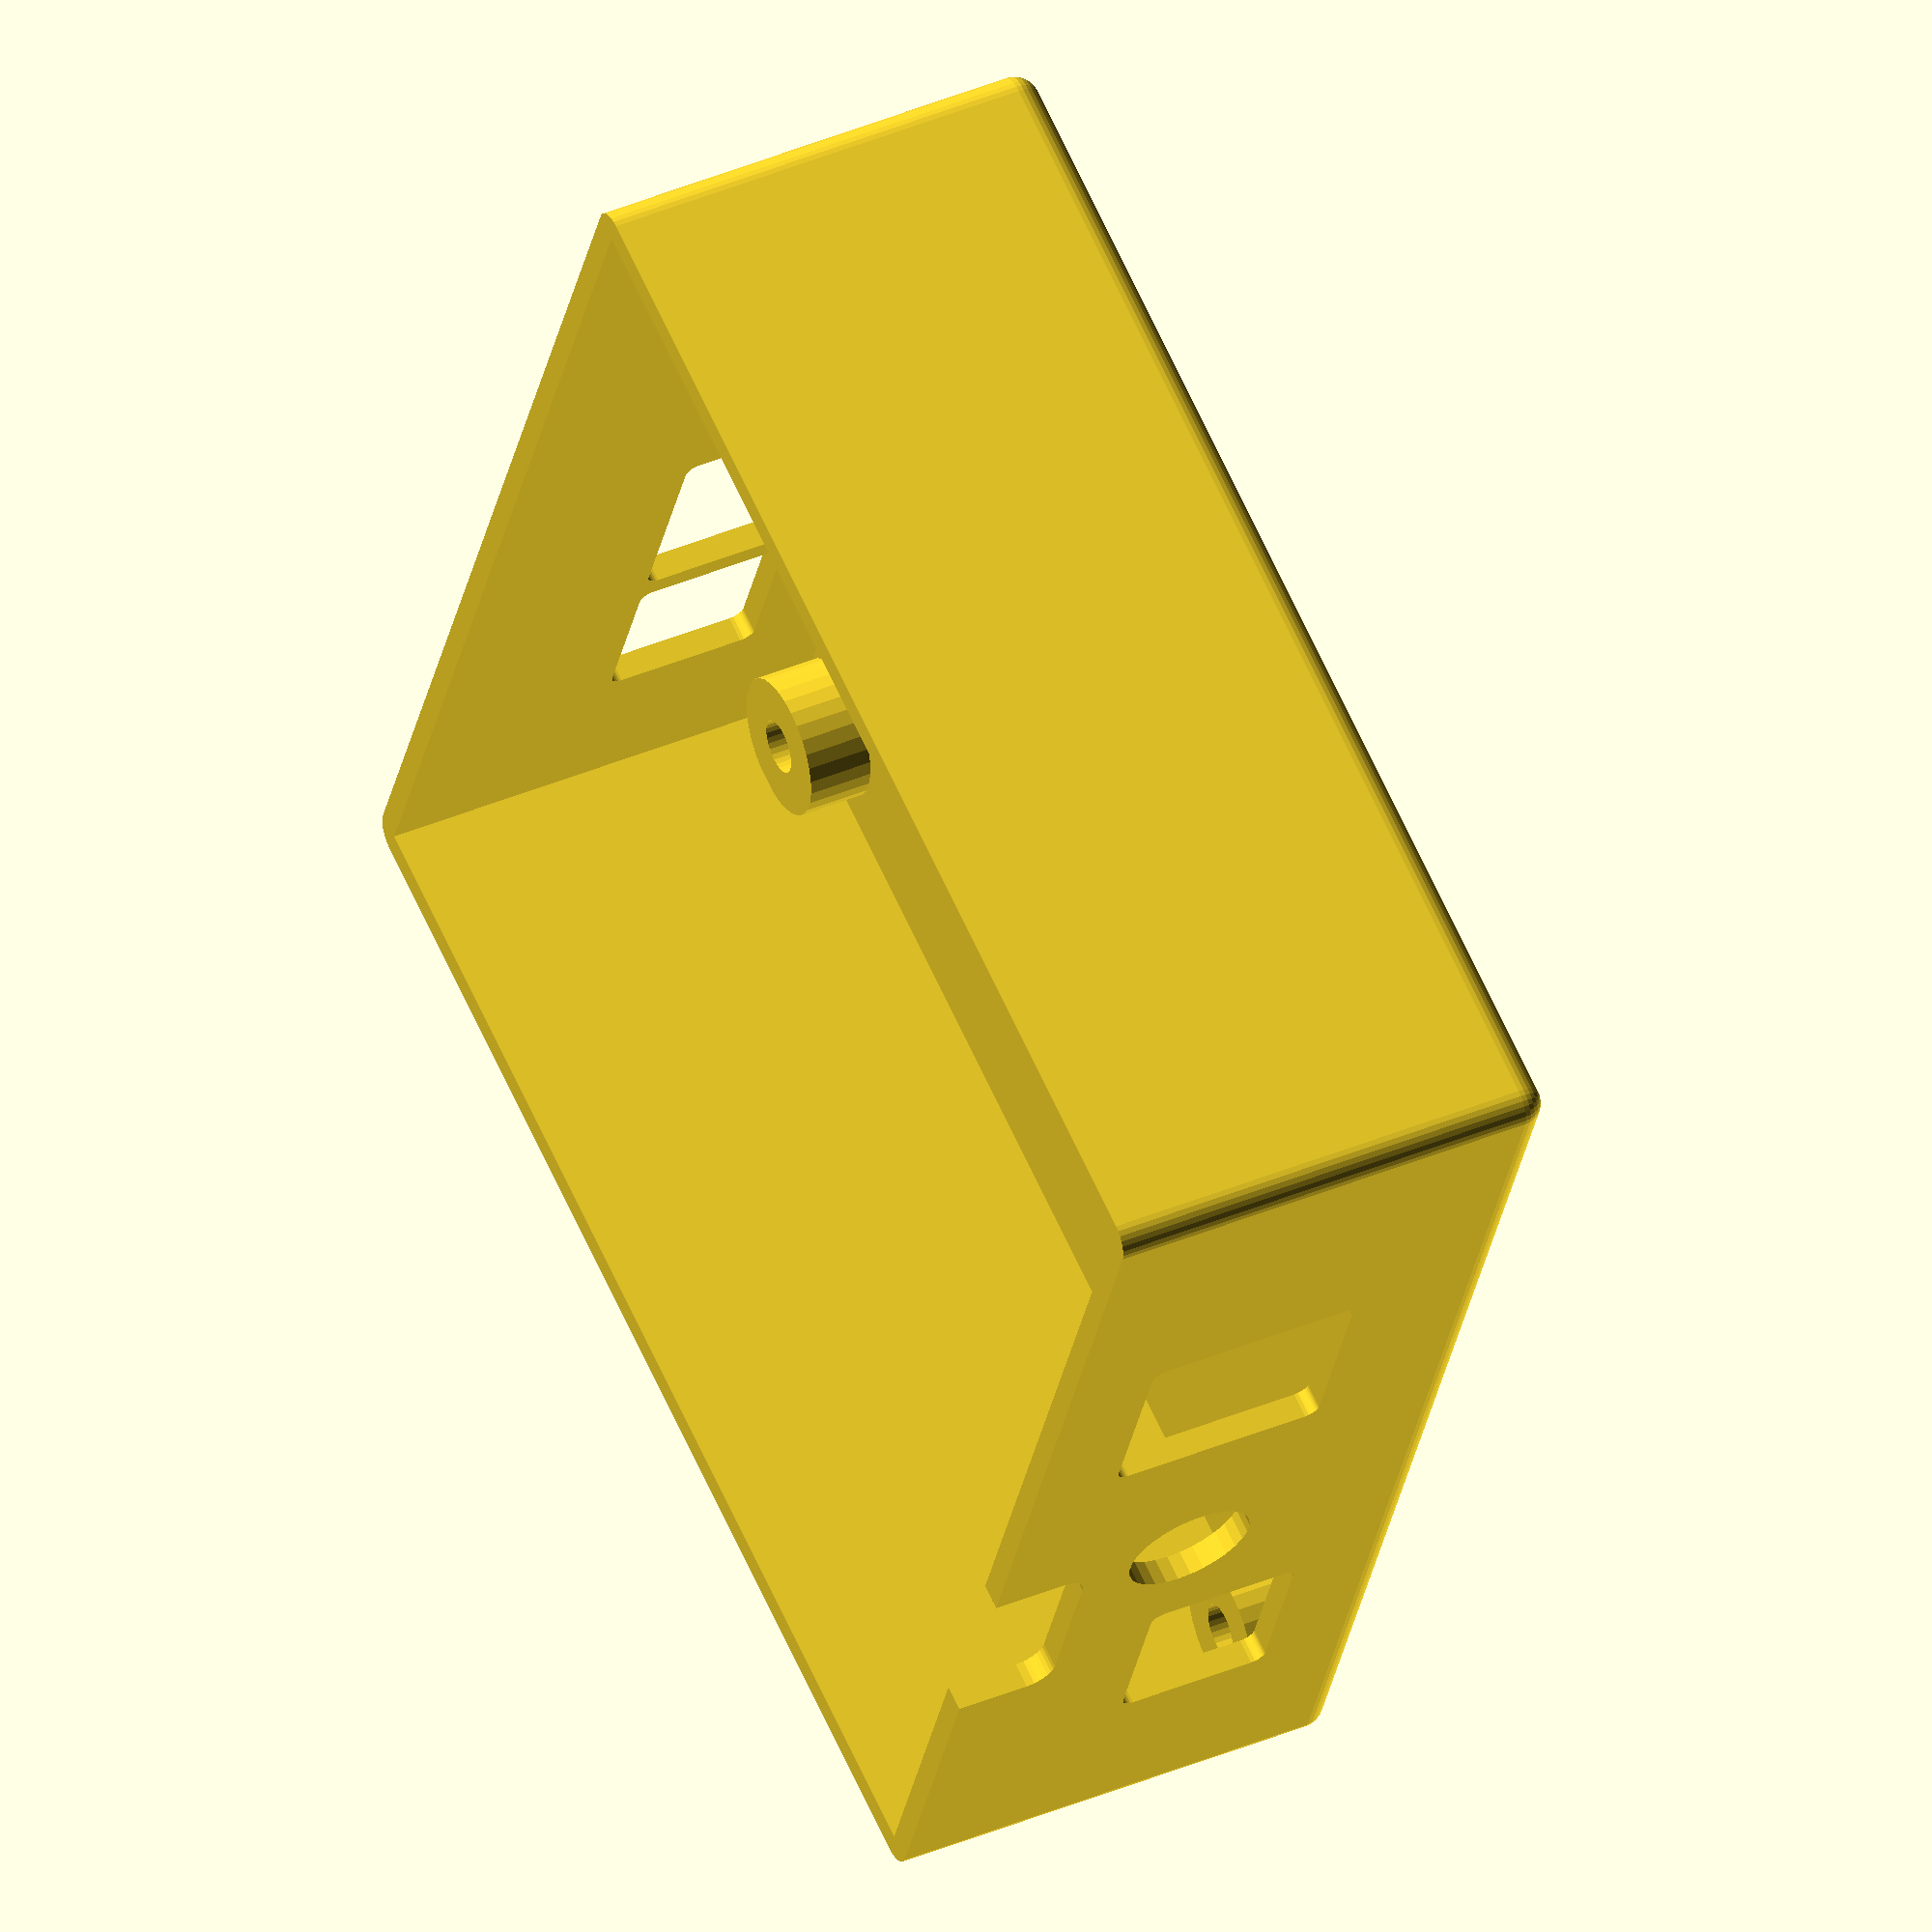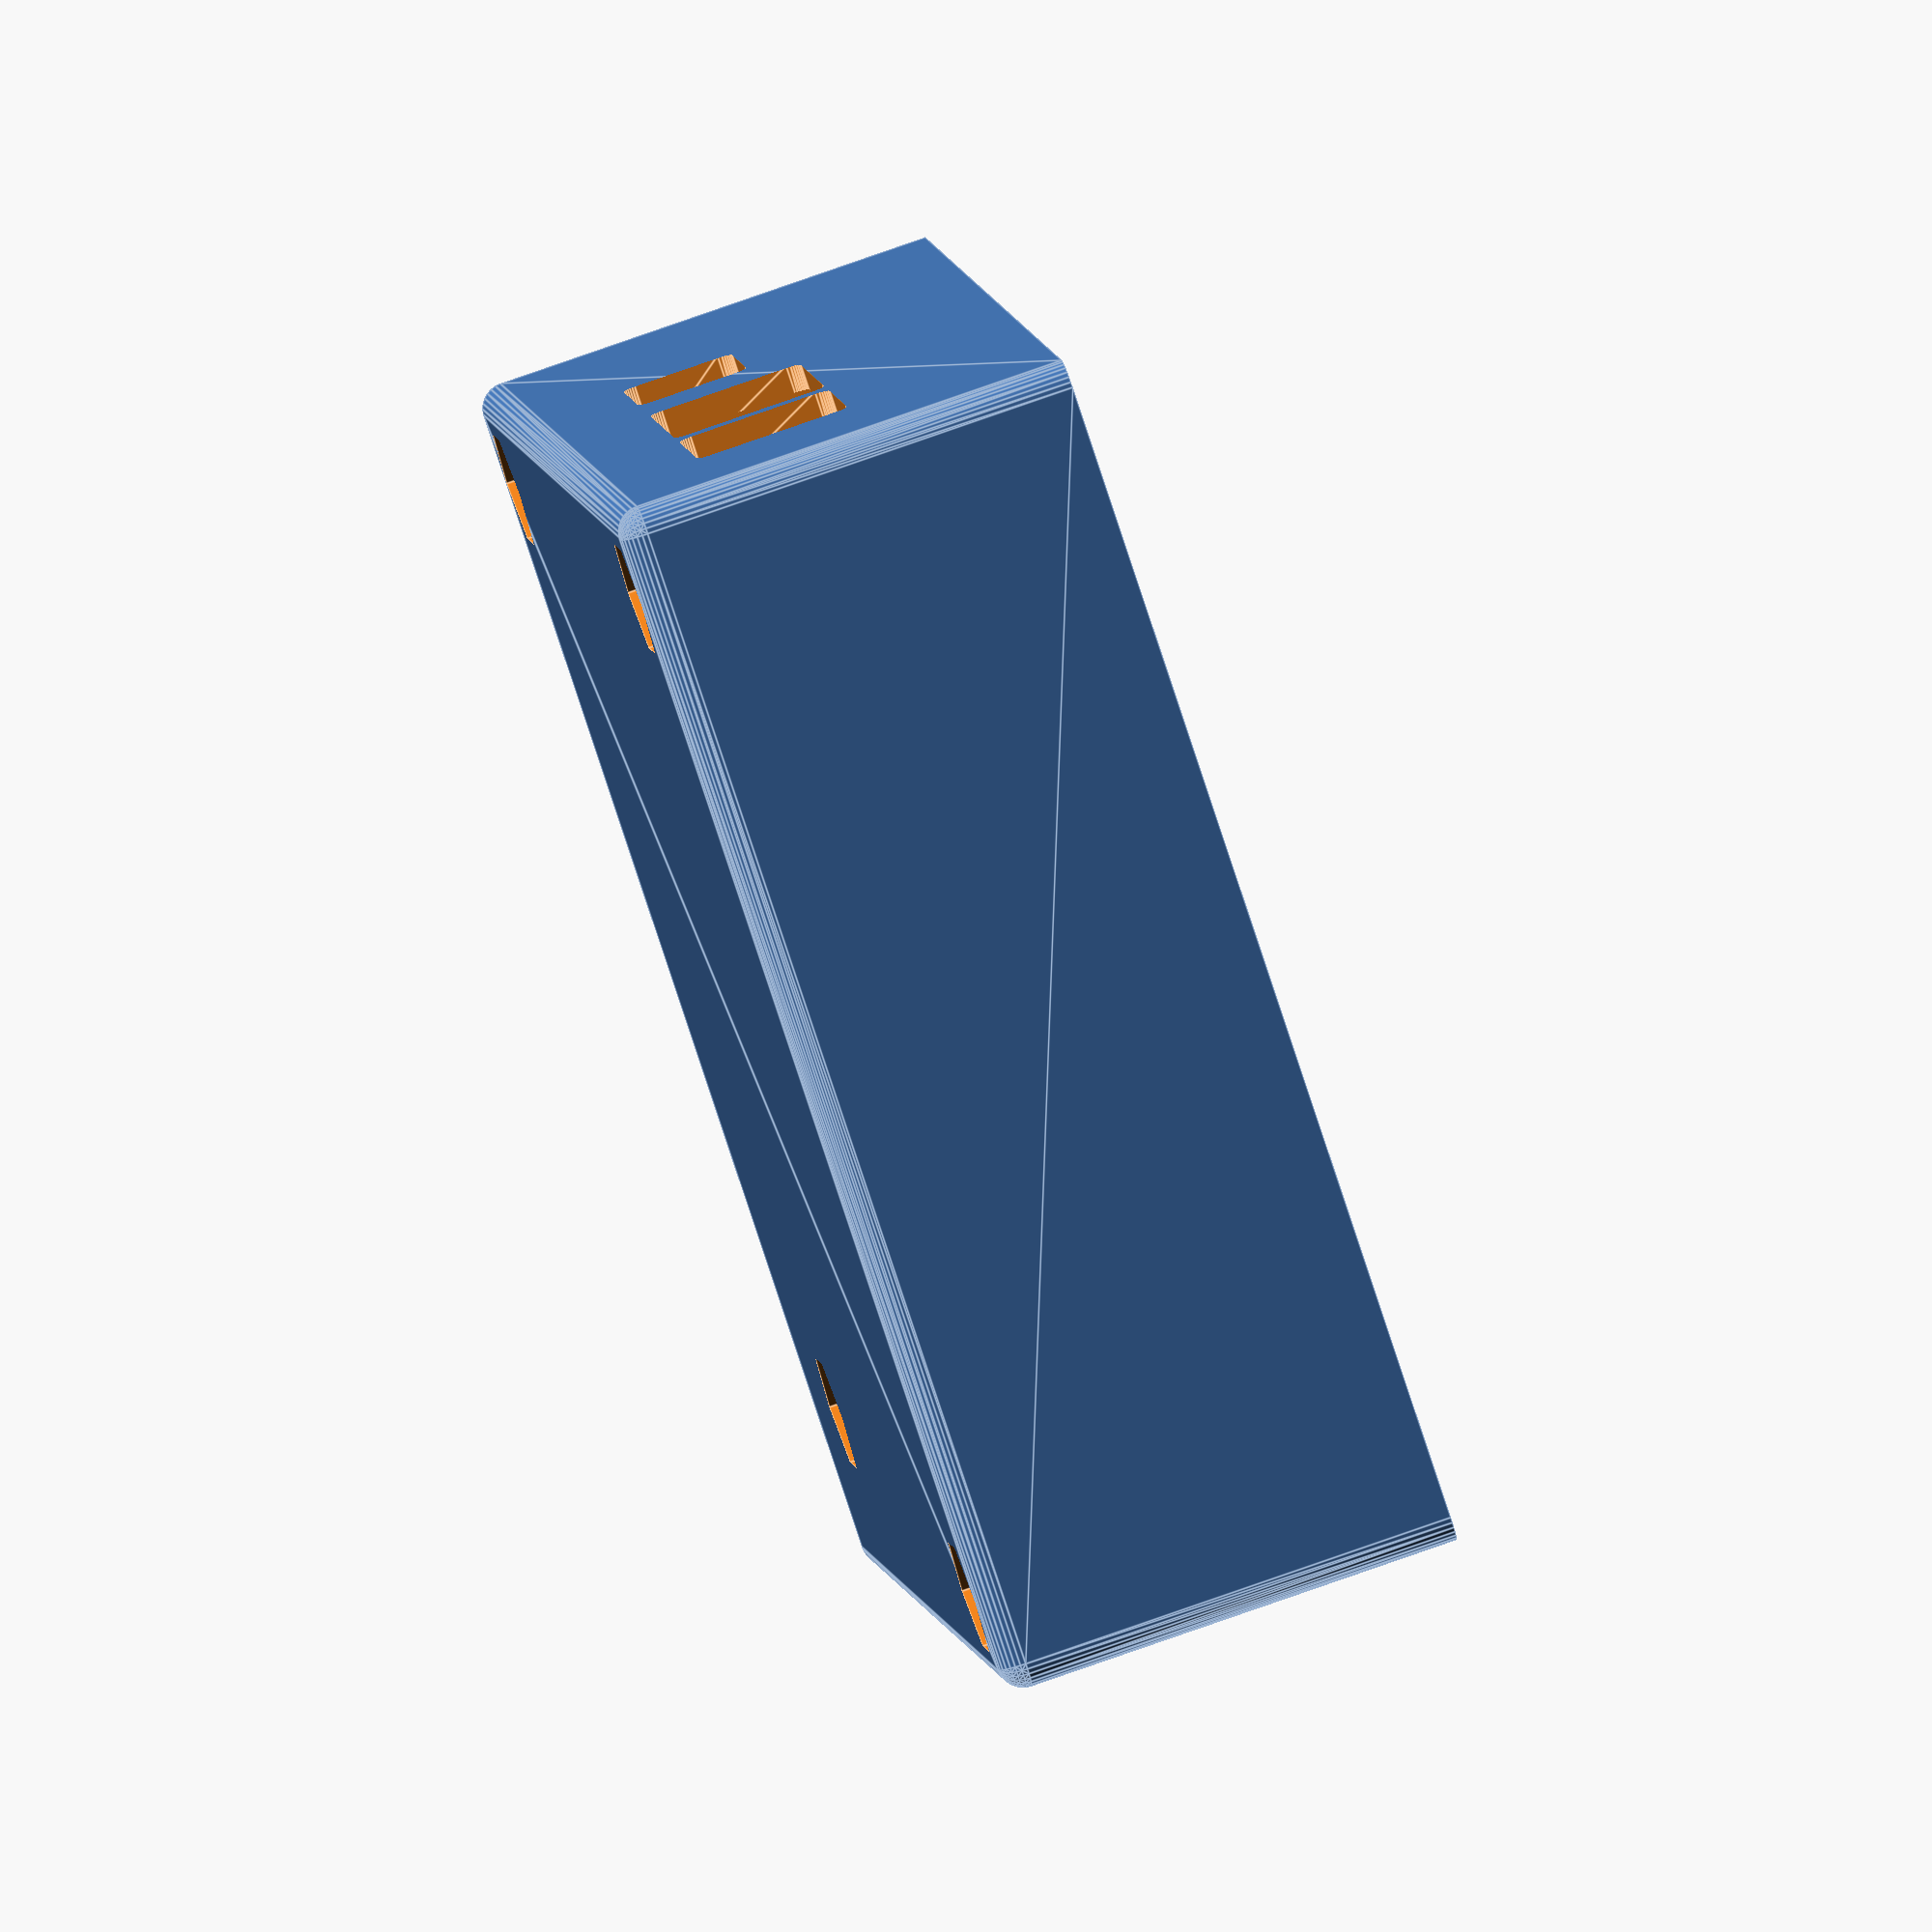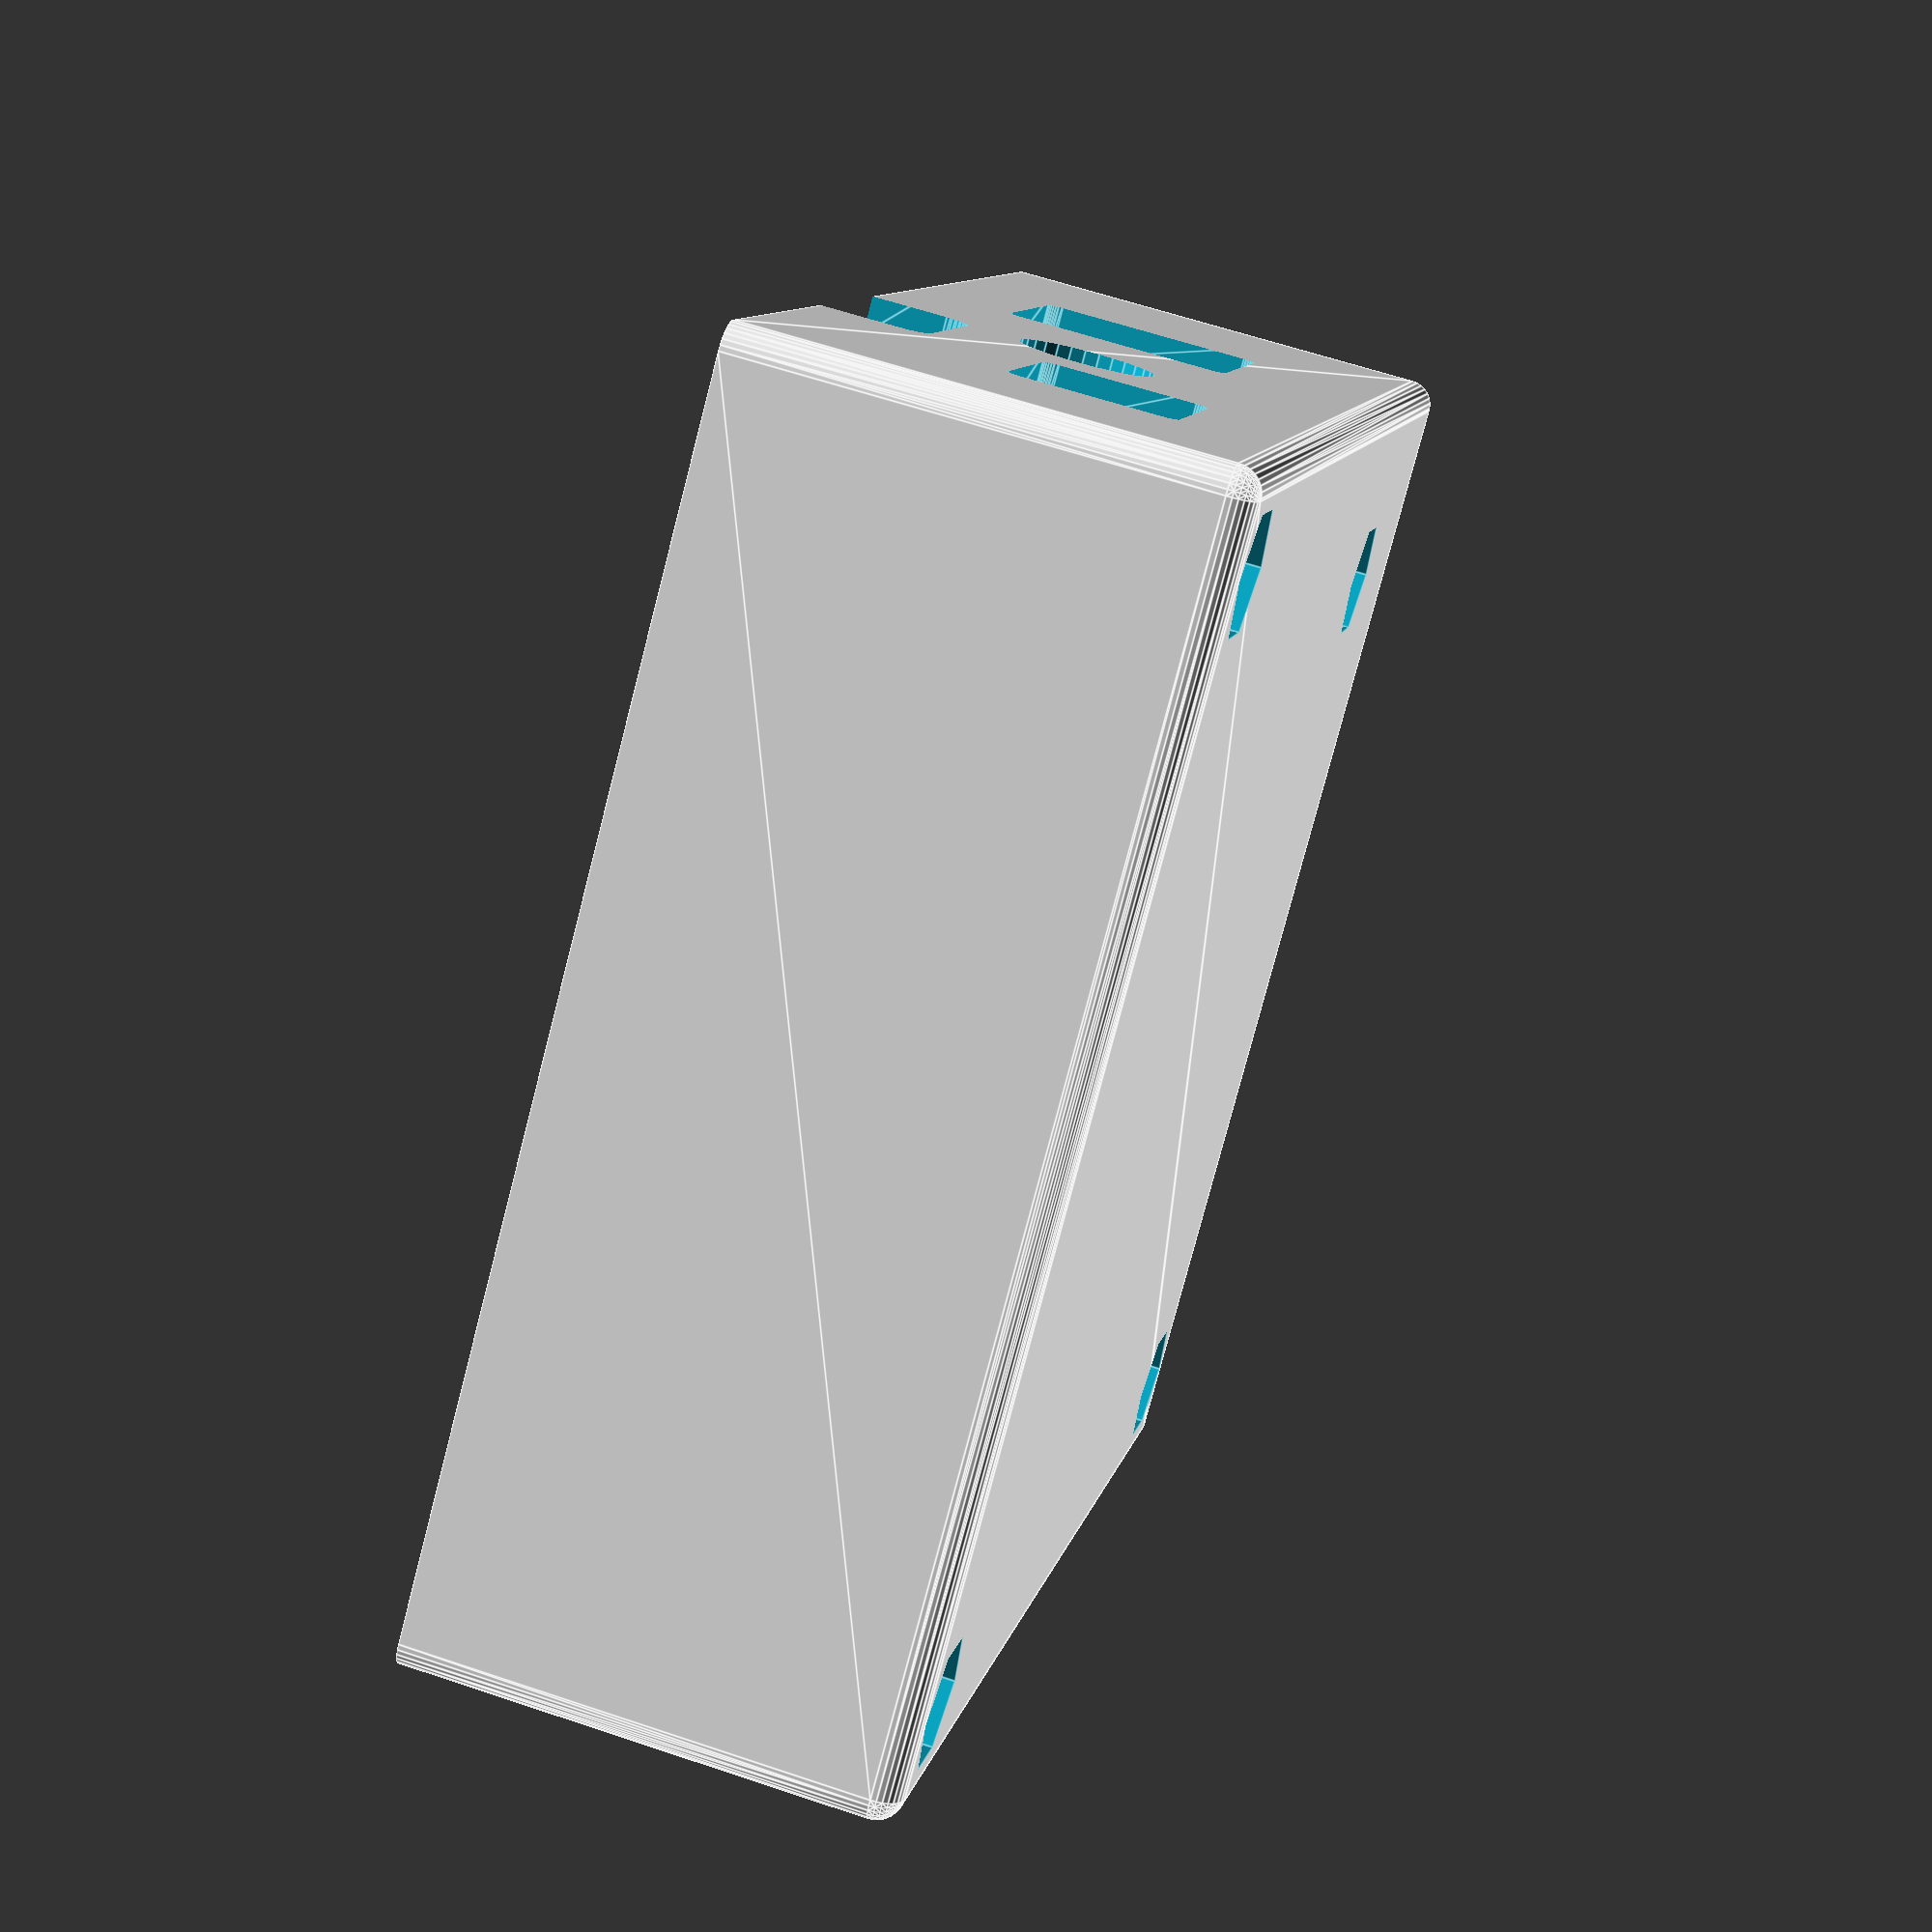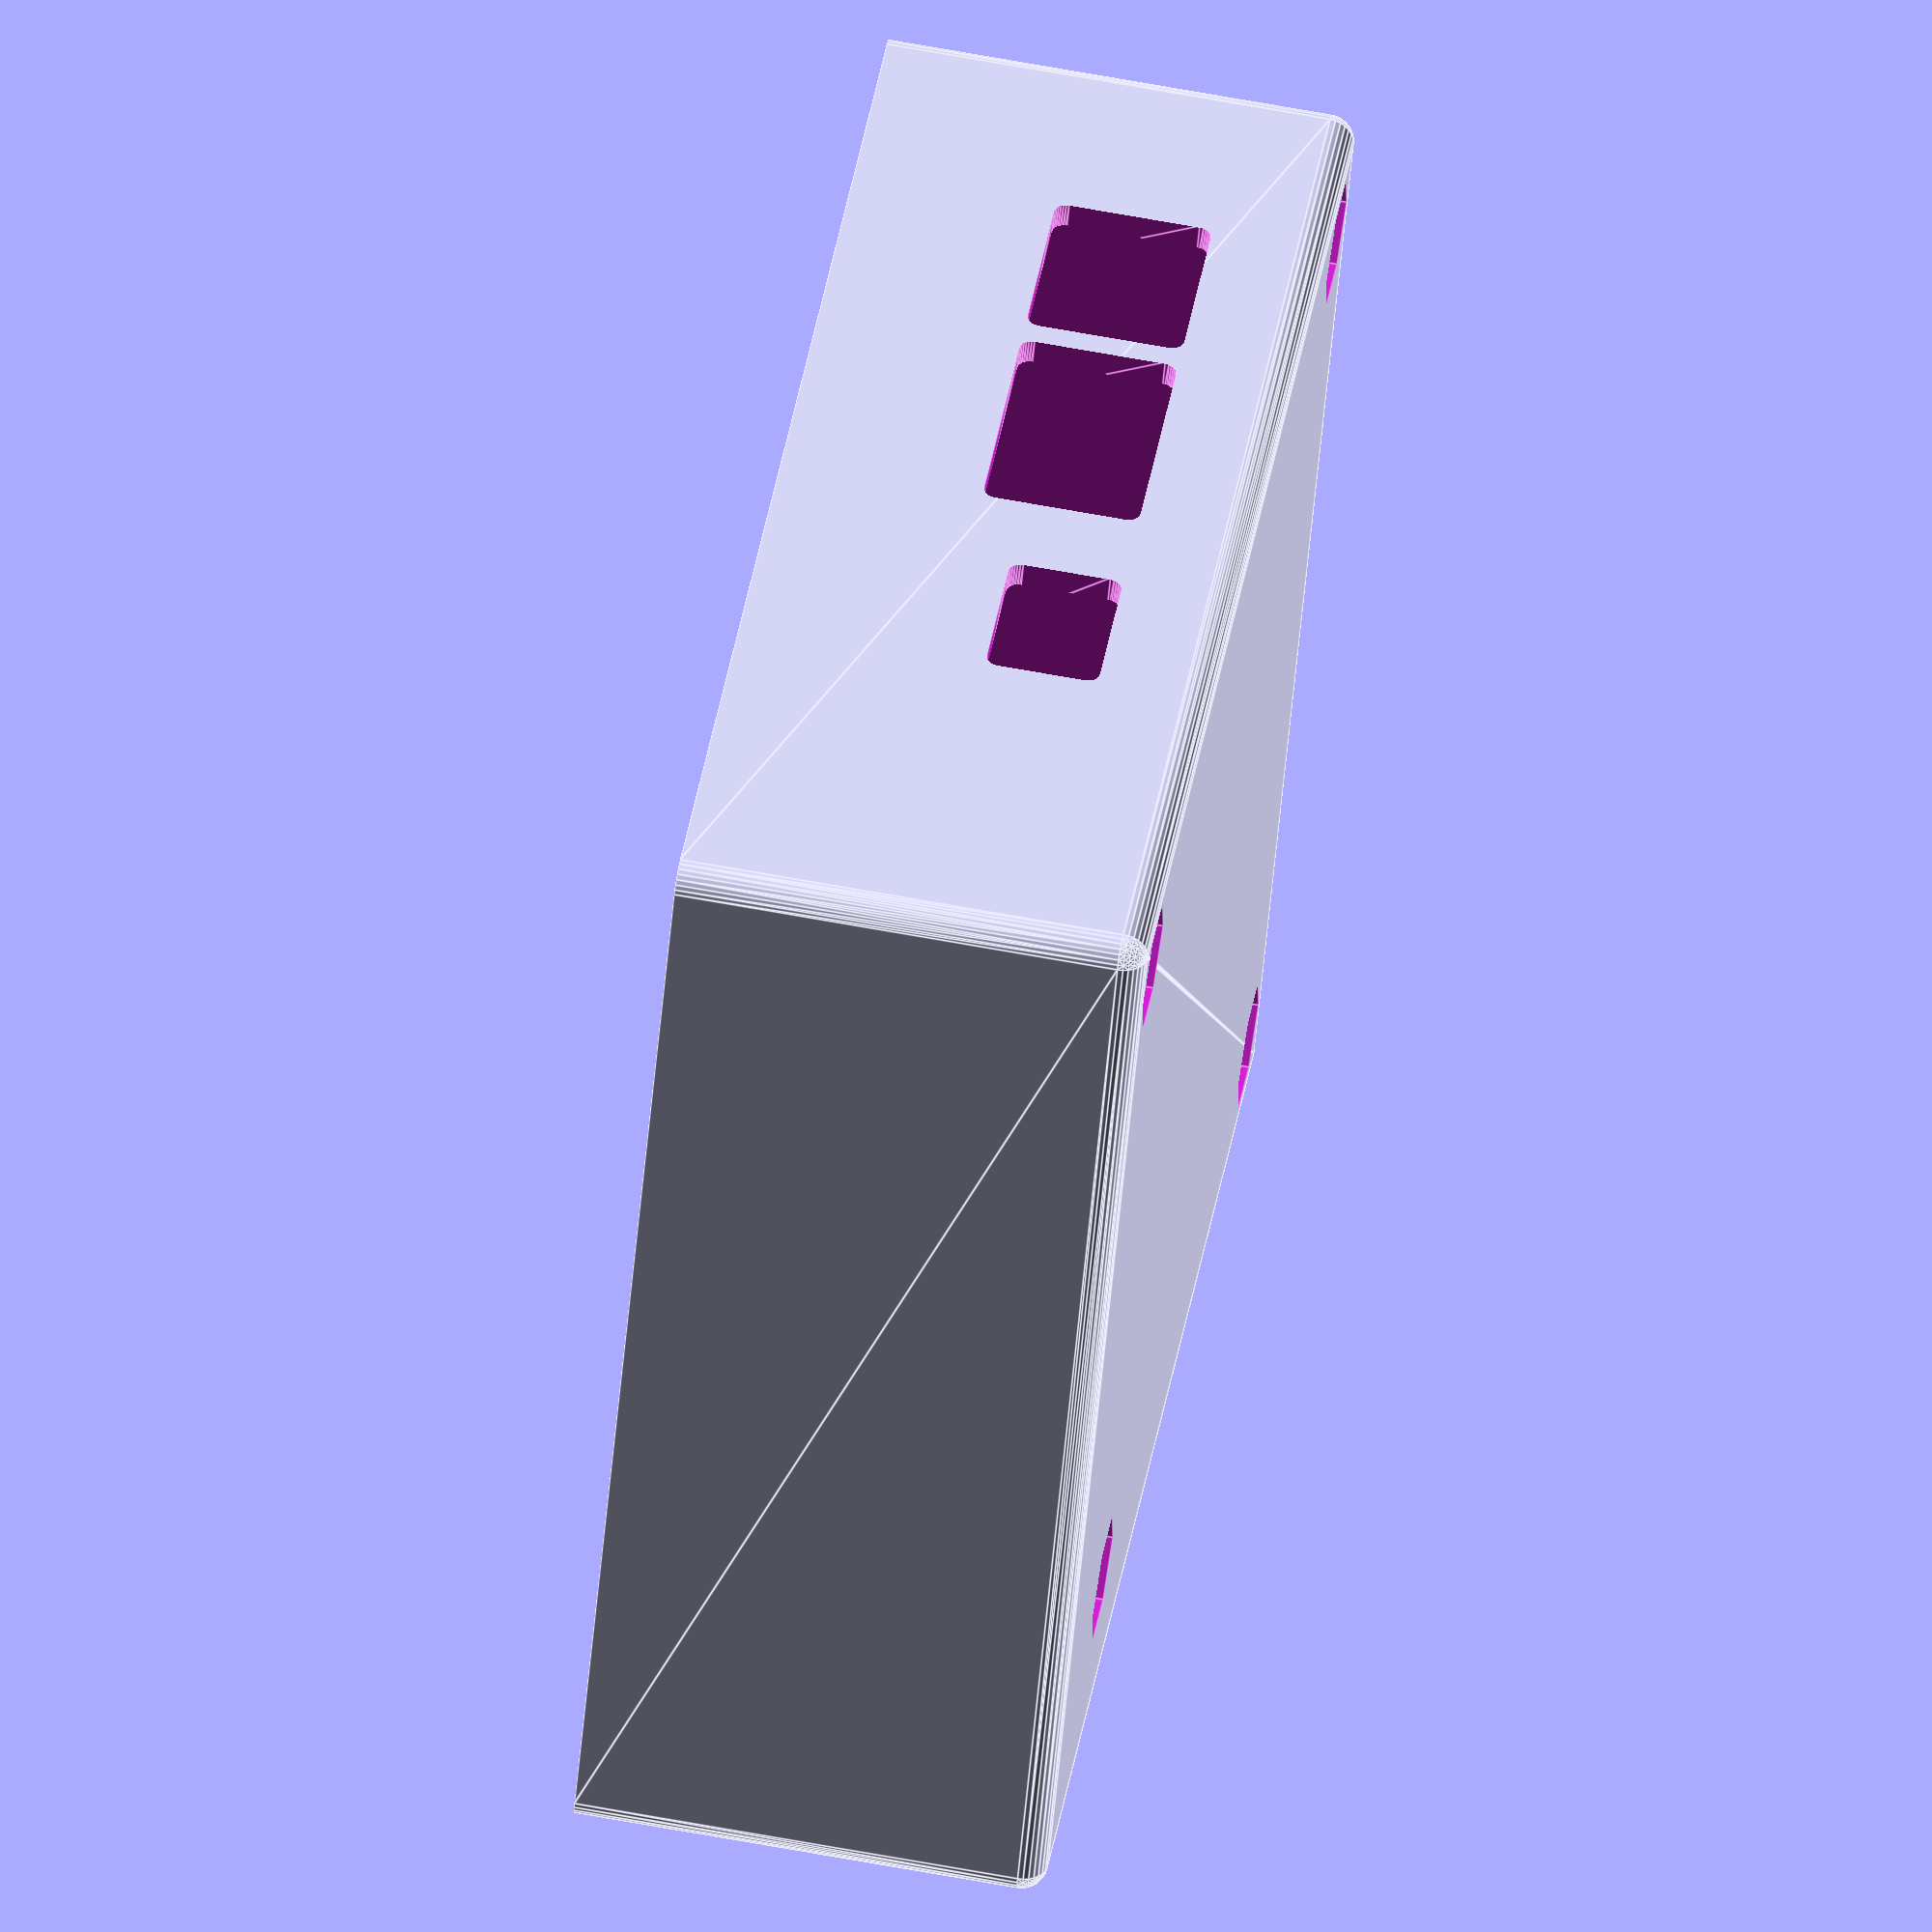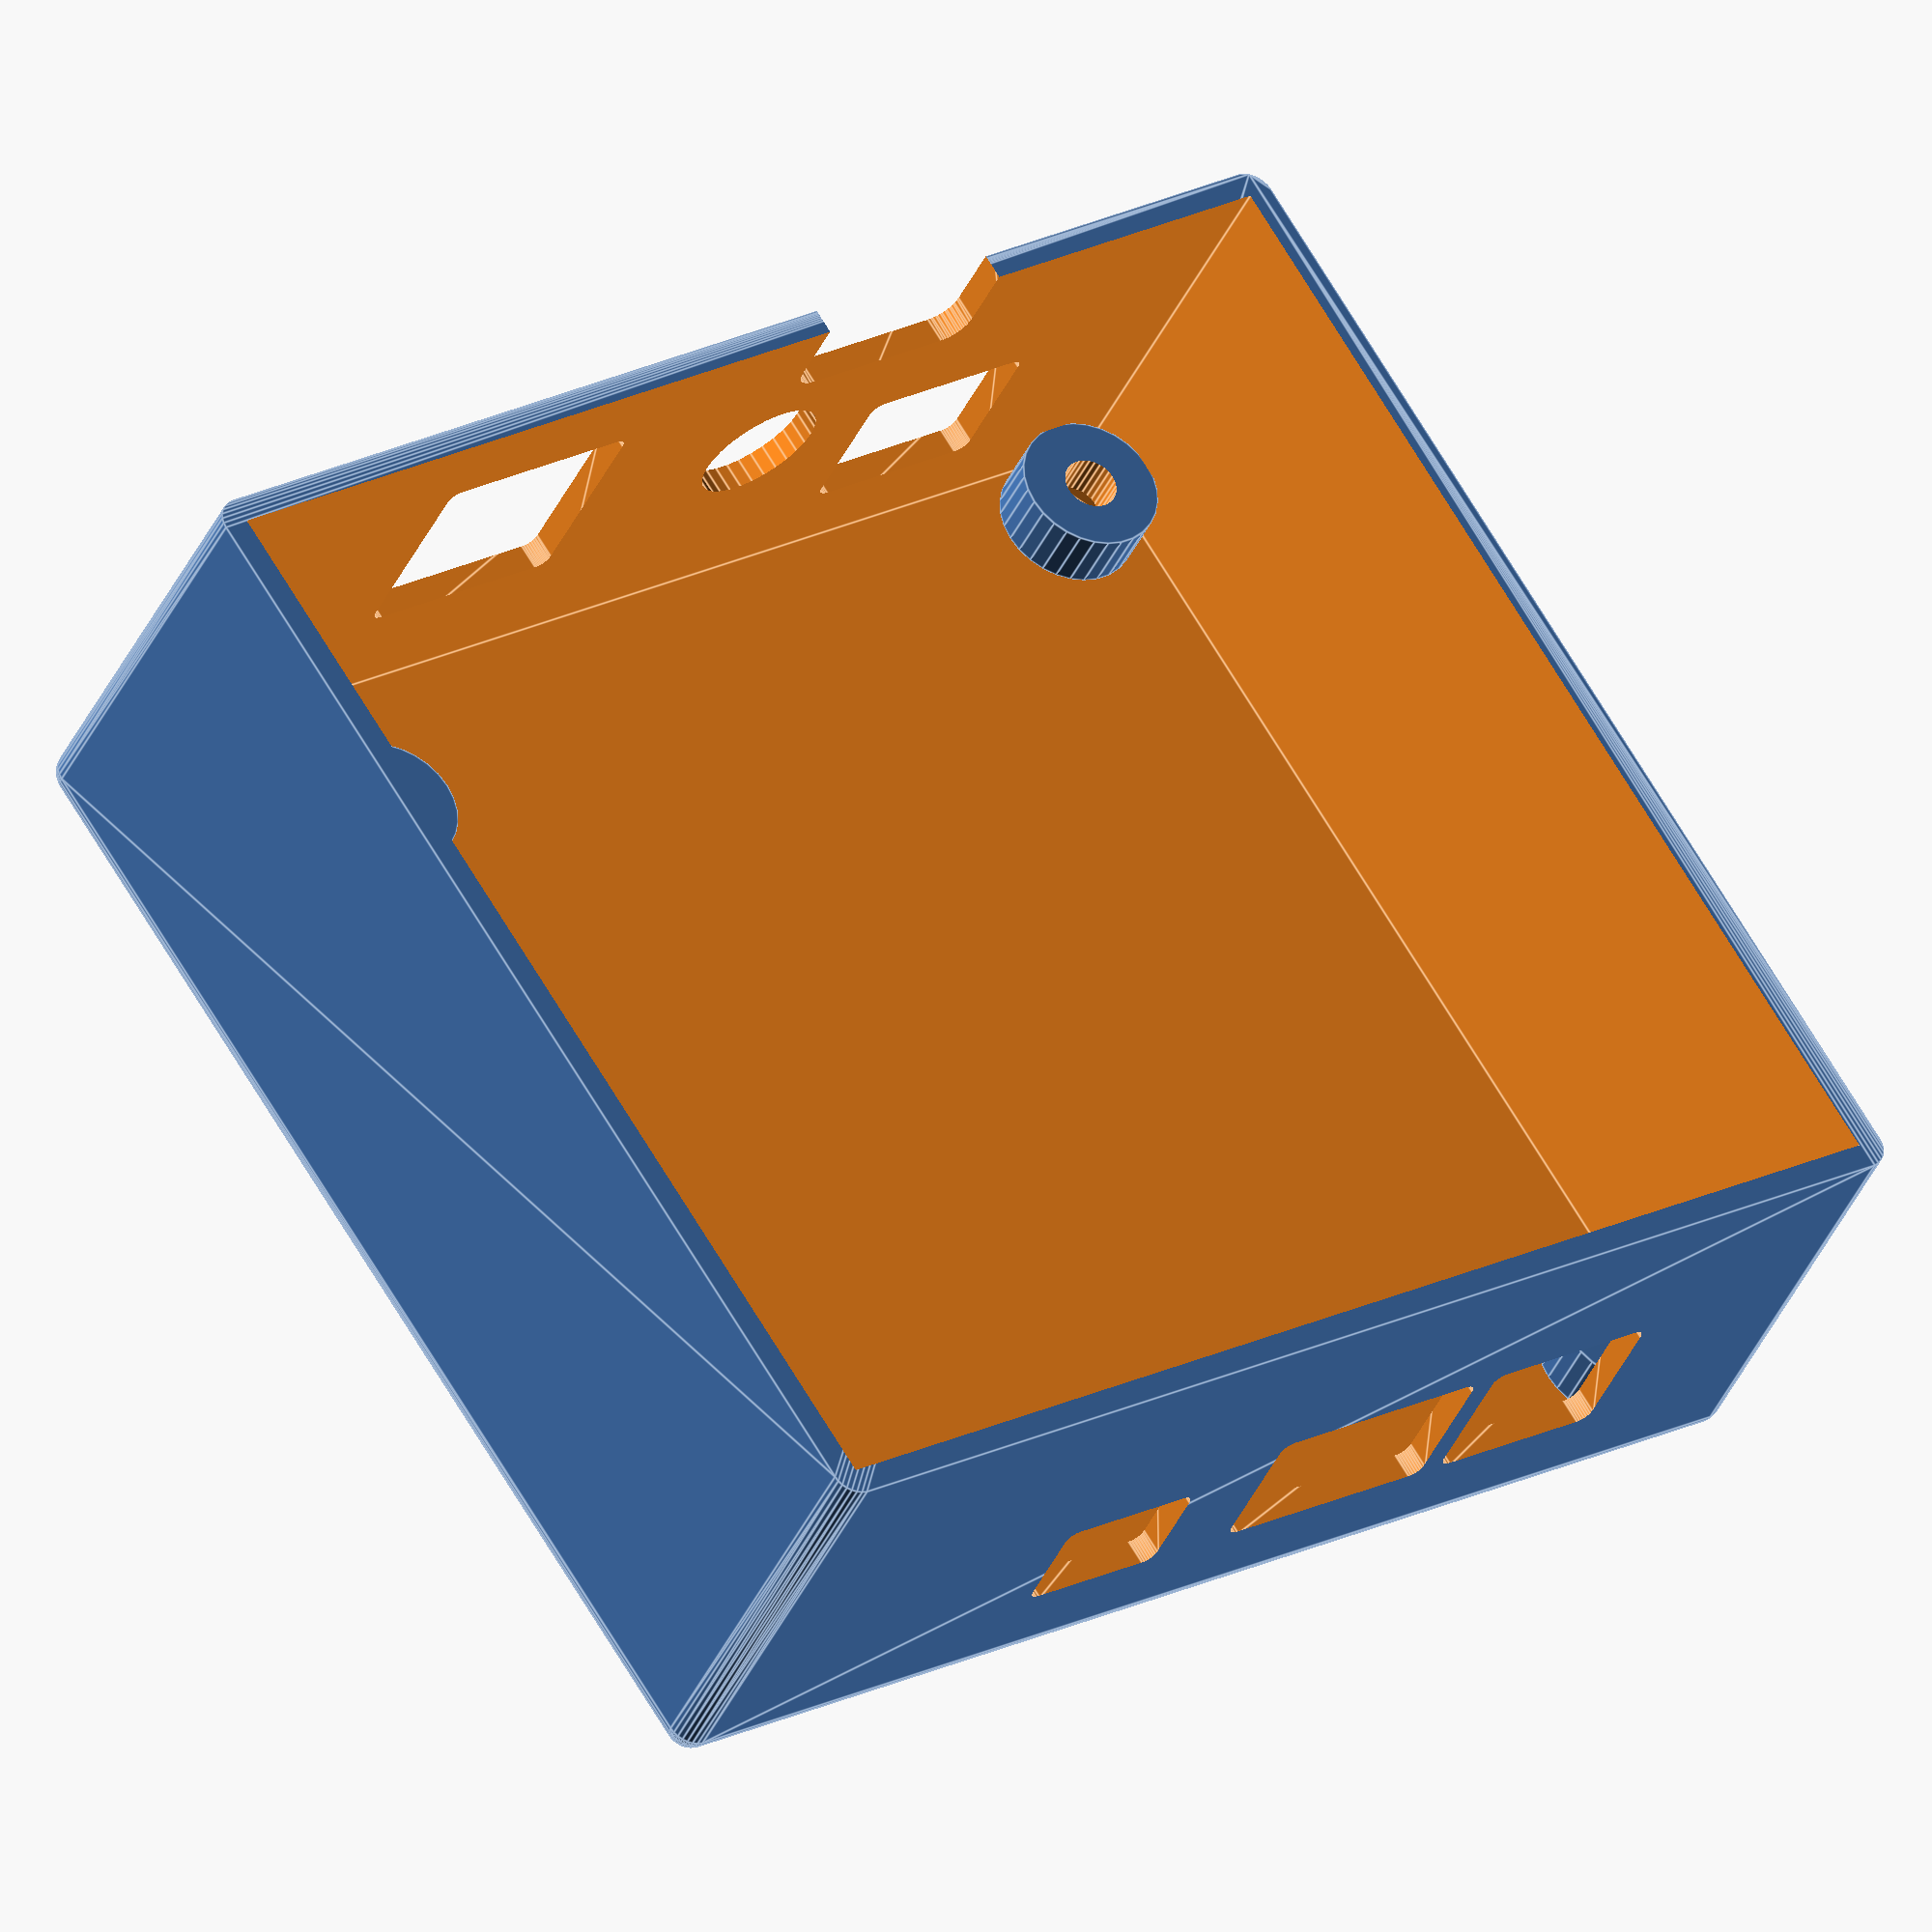
<openscad>
pcb_w = 57.15;
pcb_l = 53.34;
pcb_thickness = 1.55;
pcb_corner_r = 2.29;
pcb_hole_r = 1.35;
pcb_hole_dist = 2.67;
pcb_hole_ul_x = 11.05;
pcb_hole_ul_y = 7.11;

ctrl_h = 17.4;
ctrl_bottom_pins_h = 2;

wall_thickness = 1.2; // 3x0.4

$fn=30;

// Derived values
dome_r = pcb_hole_dist + wall_thickness/2;
dome_h = ctrl_bottom_pins_h + 1;

case_pcb_gap = 0.5;
case_l = pcb_l + 2*case_pcb_gap;
case_w = pcb_w + 2*case_pcb_gap;
case_bottom_h = ctrl_h + dome_h;
case_top_h = 1;

print_bottom();
// print_bottom_preview();
// print_top();
// show_both();

module rounded_hole(w, h, thickness=wall_thickness/2) {
  translate([0,0,-2*thickness])
    linear_extrude(5*thickness)
      offset(r=thickness)
        square([w, h]);
}

module rotate_about_pt(a, v, pt) {
  translate(pt)
    rotate(a,v)
      translate(-pt)
        children();
}

module CaseEdge(pos, h, thickness) {
  translate(pos) union() {
    difference() {
      sphere(r=thickness);
      translate([0,0,thickness])
        cube([2*thickness,2*thickness,2*thickness], center=true);
    }
    translate([0,0,h - 0.1]) cylinder(r=thickness, h=0.1);
  }
}

module RoundedBoxCase(w, l, h, thickness) {
  difference() {
    hull() {
      CaseEdge([0, 0], h, thickness);
      CaseEdge([0, l], h, thickness);
      CaseEdge([w, 0], h, thickness);
      CaseEdge([w, l], h, thickness);
    }
    cube([w, l, 2*h]);
  }
}

module Holes() {
  pcb_dome_offset = pcb_thickness + dome_h;

  translate([case_pcb_gap, case_pcb_gap, pcb_dome_offset]) union() {
    // TMP TO-92 (DS18B20)
    temp_hole_w = 6;
    temp_hole_h = 4;
    temp_hole_x = 17;
    temp_hole_z = 0;

    translate([temp_hole_x, 0, temp_hole_z])
      rotate([90])
        rounded_hole(temp_hole_w, temp_hole_h);

    // IR_IN
    ii_hole_w = 9.95;
    ii_hole_h = 6;
    ii_hole_x = 28.5;
    ii_hole_z = 0;

    translate([ii_hole_x, 0, ii_hole_z])
      rotate([90])
        rounded_hole(ii_hole_w, ii_hole_h);

    // IR_OUT 1
    io1_hole_w = 7.4;
    io1_hole_h = 6;
    io1_hole_x = 40.8;
    io1_hole_z = 0;

    translate([io1_hole_x, 0, io1_hole_z])
      rotate([90])
        rounded_hole(io1_hole_w, io1_hole_h);

    // Power hole
    pwr_hole_w = 8.95;
    pwr_hole_h = 8.95;
    pwr_hole_x = 14.0;
    pwr_hole_z = 11 - pwr_hole_h;

    translate([pwr_hole_x, case_l, pwr_hole_z])
      rotate([90])
        rounded_hole(pwr_hole_w, pwr_hole_h);

    // IR_OUT 2
    io2_hole_w = 7.4;
    io2_hole_h = 6;
    io2_hole_x = 40.8;
    io2_hole_z = 0;

    translate([io2_hole_x, case_l, io2_hole_z])
      rotate([90])
        rounded_hole(io2_hole_w, io2_hole_h);

    // USB
    usb_hole_w = 7.56;
    usb_hole_h = 2.92;
    usb_hole_x = 34.5;
    usb_hole_z = 12.45;

    translate([usb_hole_x, case_l, usb_hole_z])
      rotate([90])
        rounded_hole(io2_hole_w, io2_hole_h, wall_thickness);

    // Switch
    switch_w = 13;
    switch_x = 33.8;
    switch_z = 11.92 / 2;
    switch_r = 3; // d=5.92

    translate([switch_x, case_l+2*wall_thickness, switch_z])
      rotate([90])
        cylinder(r=switch_r, h=3*wall_thickness);
  }
}

module Bottom() {
  translate([wall_thickness, wall_thickness, wall_thickness])
    difference() {
      union() {
        RoundedBoxCase(case_w, case_l, case_bottom_h, wall_thickness);

        // domes
        translate([case_pcb_gap, case_pcb_gap]) union() {
          translate([pcb_hole_dist, pcb_hole_dist])             cylinder(r=dome_r, h=dome_h);
          translate([pcb_hole_ul_x, pcb_l-pcb_hole_ul_y])       cylinder(r=dome_r, h=dome_h);
          translate([pcb_w-pcb_hole_dist, pcb_l-pcb_hole_dist]) cylinder(r=dome_r, h=dome_h);
          translate([pcb_w-pcb_hole_dist, pcb_hole_dist])       cylinder(r=dome_r, h=dome_h);
        }
      }

      translate([case_pcb_gap, case_pcb_gap]) union() {
        // screw holes
        screw_r = 1.25;
        translate([pcb_hole_dist, pcb_hole_dist, -2*wall_thickness])
          cylinder(r=screw_r, h=dome_h+4*wall_thickness);
        translate([pcb_hole_ul_x, pcb_l - pcb_hole_ul_y, -2*wall_thickness])
          cylinder(r=screw_r, h=dome_h+4*wall_thickness);
        translate([pcb_w - pcb_hole_dist, pcb_l - pcb_hole_dist, -2*wall_thickness])
          cylinder(r=screw_r, h=dome_h+4*wall_thickness);
        translate([pcb_w - pcb_hole_dist, pcb_hole_dist, -2*wall_thickness])
          cylinder(r=screw_r, h=dome_h+4*wall_thickness);

        // nut sinks
        nut_d = 5; // orig: d=4.92;
        nut_ro = nut_d/sqrt(3);
        nut_h = 2; // orog: 1.82
        translate([pcb_hole_dist, pcb_hole_dist, -wall_thickness])
          cylinder(r=nut_ro, h=nut_h, $fn=6);
        translate([pcb_hole_ul_x, pcb_l - pcb_hole_ul_y, -wall_thickness])
          cylinder(r=nut_ro, h=nut_h, $fn=6);
        translate([pcb_w - pcb_hole_dist, pcb_l - pcb_hole_dist, -wall_thickness])
          cylinder(r=nut_ro, h=nut_h, $fn=6);
        translate([pcb_w - pcb_hole_dist, pcb_hole_dist, -wall_thickness])
          cylinder(r=nut_ro, h=nut_h, $fn=6);
      }

      Holes();
    }
}

module Top() {
  inlet_h = 3;

  translate([wall_thickness, wall_thickness, -case_top_h-wall_thickness])
    difference() {
      translate([0, 0, case_top_h])
        difference() {
          rotate_about_pt([0,180,0], pt=[case_w/2, case_l/2])
          union() {
            // Outer box
            RoundedBoxCase(case_w, case_l, case_top_h, wall_thickness);

            // Inlet
            difference() {
              hull() {
                cube([case_w, case_l, case_top_h + inlet_h]);
                translate([inlet_h/4, inlet_h/4])
                  cube([
                    case_w - inlet_h/2,
                    case_l - inlet_h/2,
                    case_top_h + 1.5*inlet_h]);
              }

              translate([wall_thickness, wall_thickness, -1])
                cube([
                  case_w - 2*wall_thickness,
                  case_l - 2*wall_thickness,
                  2*(case_top_h+inlet_h)
                ]);
            }
          }

          // Fan holes:
          fan_hole_w = 5.72;
          fan_hole_h = 22;
          fan_hole_x = 5.93;
          fan_hole_y = 4.92;

          translate([
              fan_hole_x - wall_thickness + case_pcb_gap,
              fan_hole_y - wall_thickness + case_pcb_gap,
              0])
            rounded_hole(fan_hole_w, fan_hole_h);

          // ESP
          esp_hole_w = 28.15 + 2;
          esp_hole_l = case_w + 2;
          esp_hole_x = 24.37;
          translate([esp_hole_x-1, -1, -case_top_h-0.1])
            mirror([0,0,1])
              cube([esp_hole_w, esp_hole_l, case_bottom_h]);
        }
      Holes();
    }
}

module print_bottom() {
  translate([0, 5])
    Bottom();
}

module print_bottom_preview() {
  intersection()
  {
    print_bottom();
    cube([28,14,13]);
  }
}

module print_top() {
  translate([0, -5])
  rotate([180])
    Top();
}

module show_both() {
  color("yellow", alpha=0.6)
    Bottom();

  color("green", alpha=0.6)
  translate([0,0,case_bottom_h+case_top_h+2*wall_thickness+10])
    Top();

  // The controllers hull:
  // #translate([case_pcb_gap+wall_thickness, case_pcb_gap+wall_thickness, 3+wall_thickness]) cube([pcb_w, pcb_l, ctrl_h]);
}


</openscad>
<views>
elev=318.1 azim=112.1 roll=63.3 proj=o view=solid
elev=282.1 azim=251.4 roll=250.6 proj=o view=edges
elev=297.3 azim=308.8 roll=108.8 proj=p view=edges
elev=112.4 azim=332.6 roll=79.6 proj=o view=edges
elev=36.8 azim=327.0 roll=338.6 proj=o view=edges
</views>
